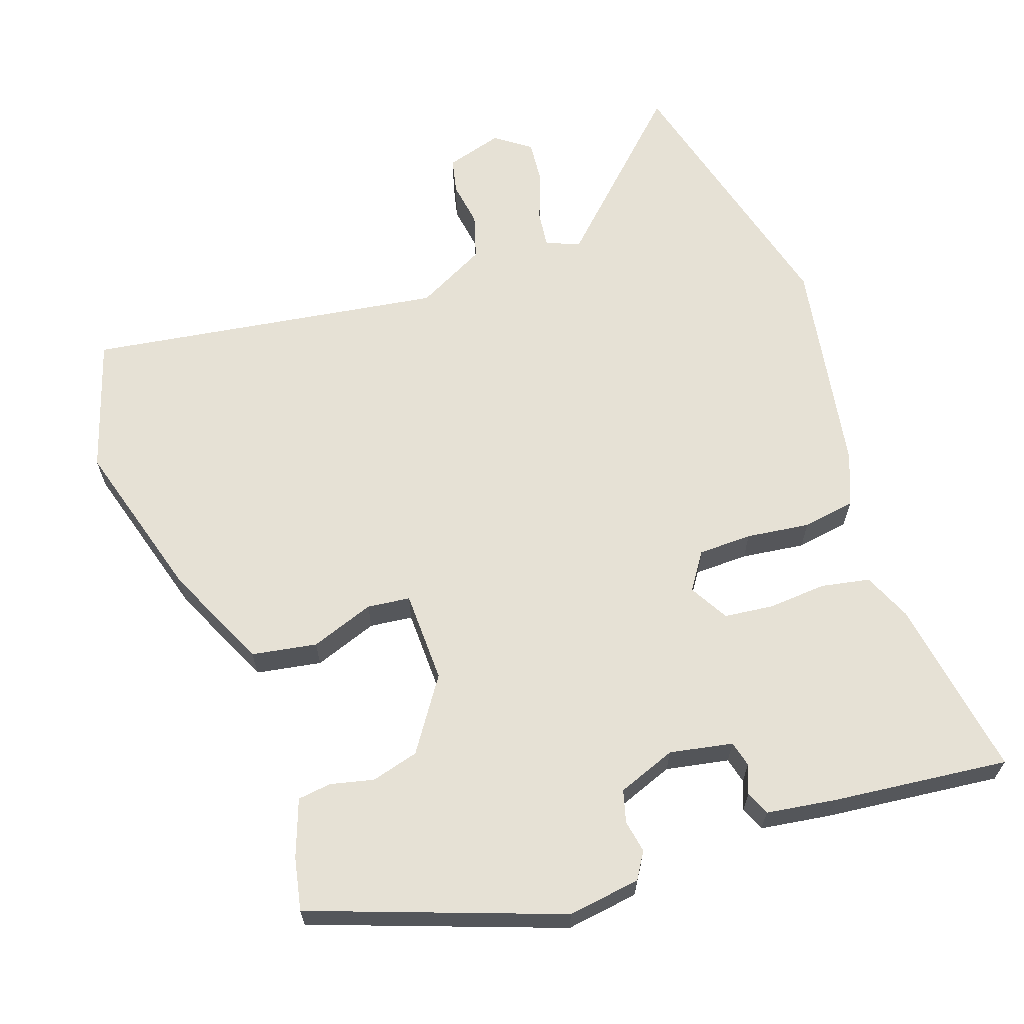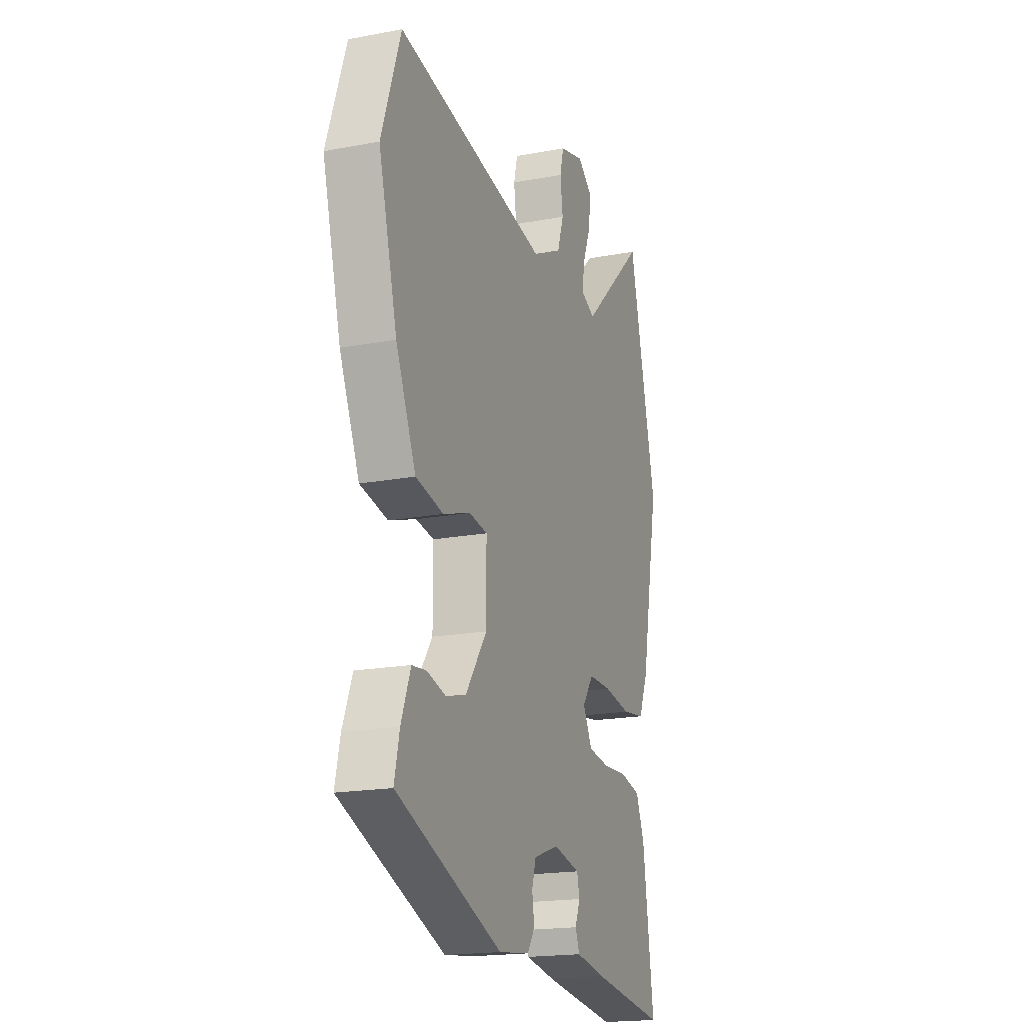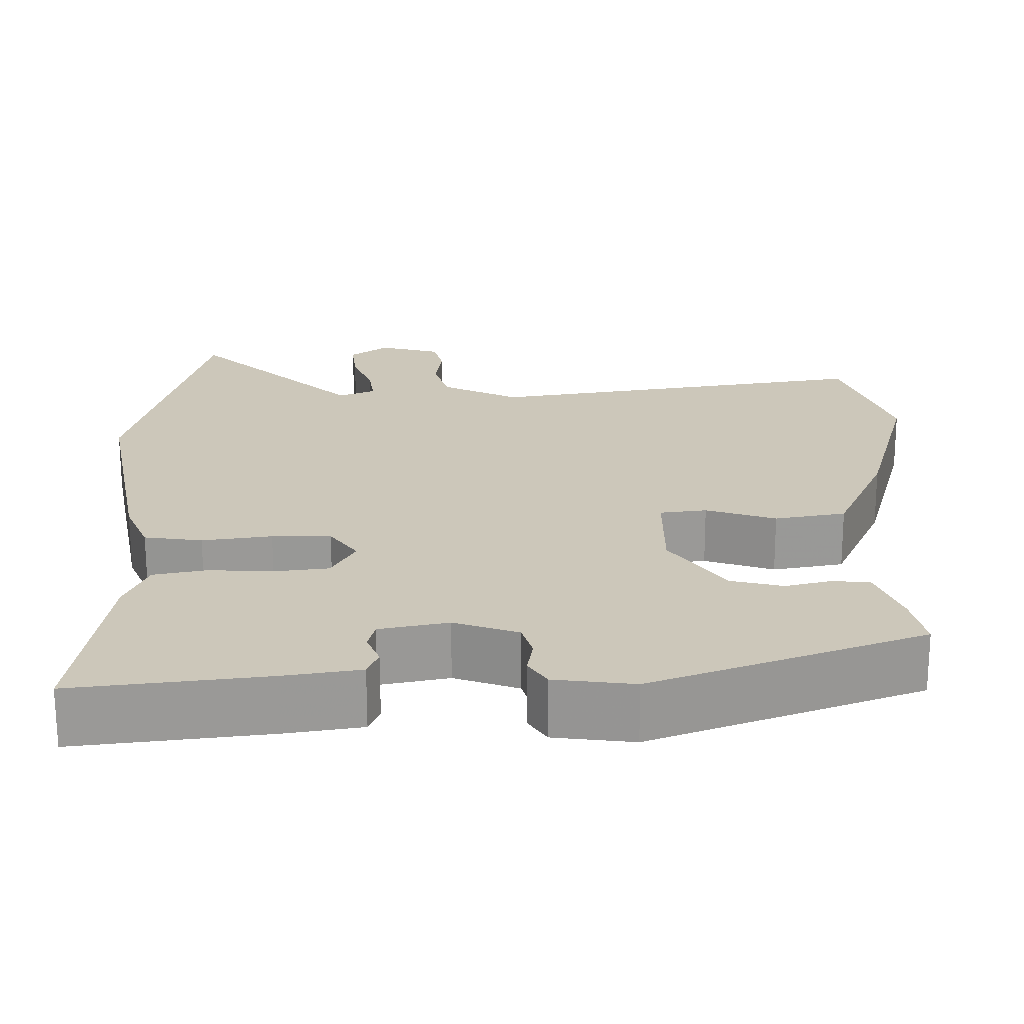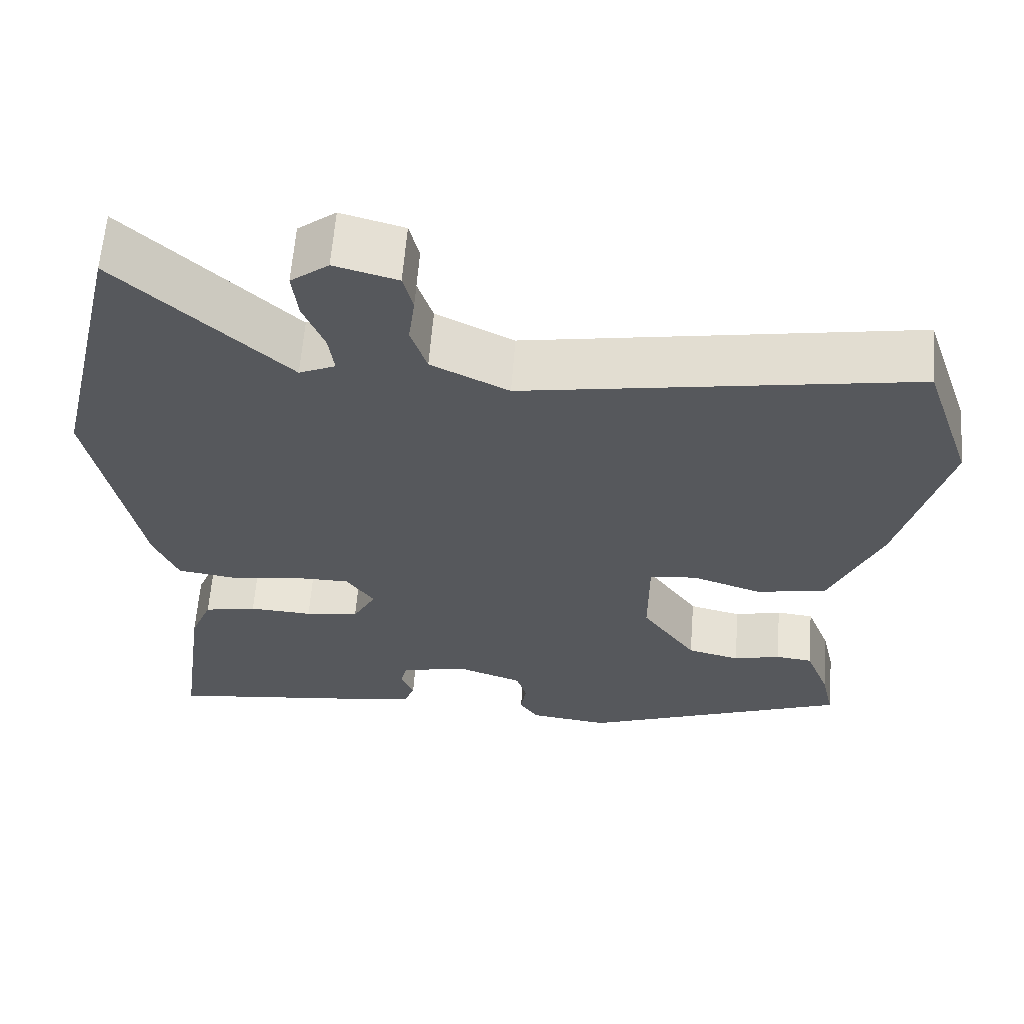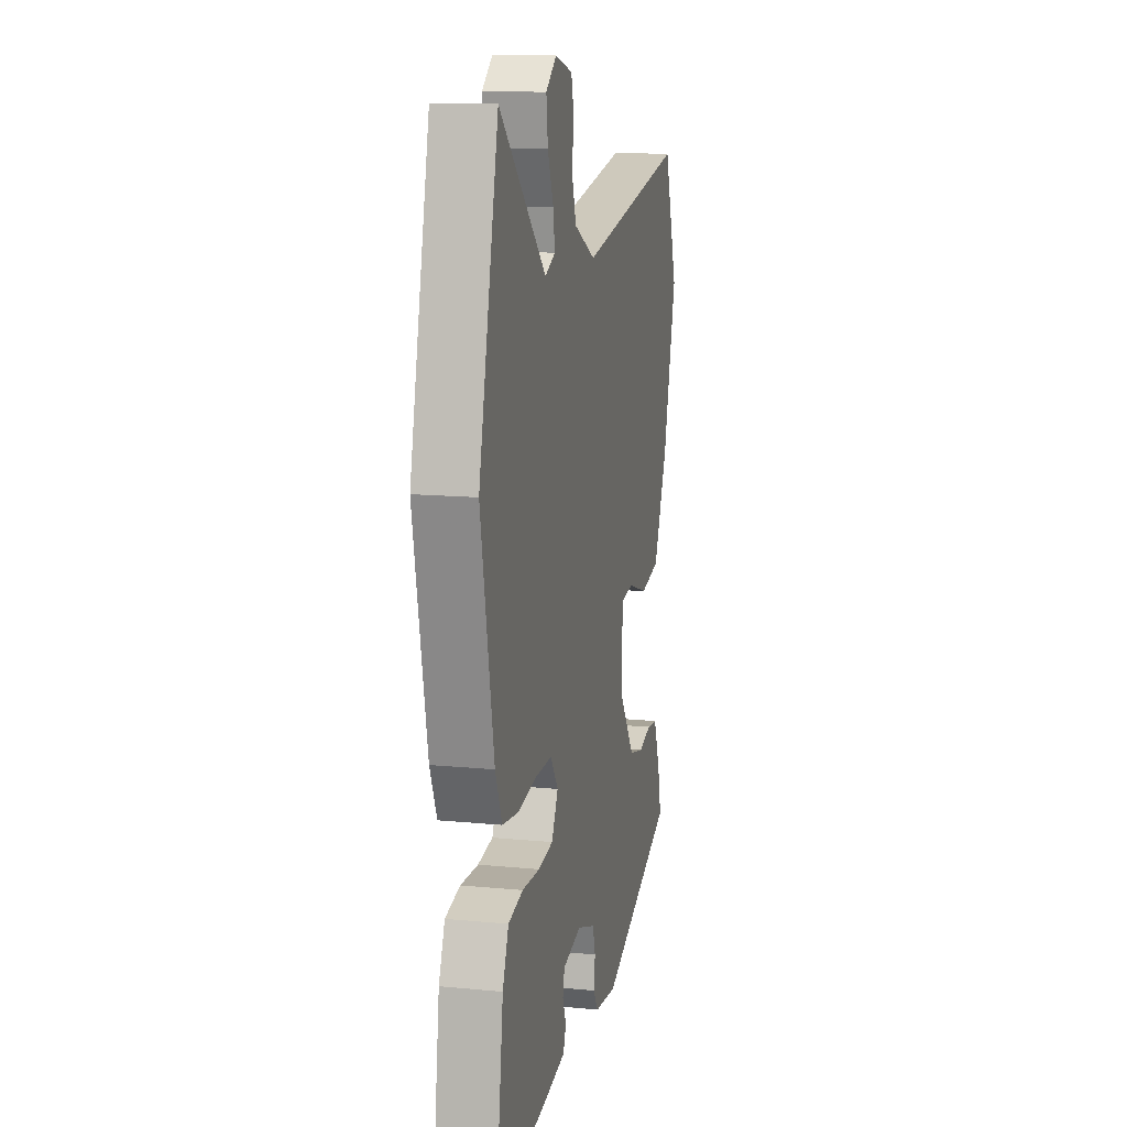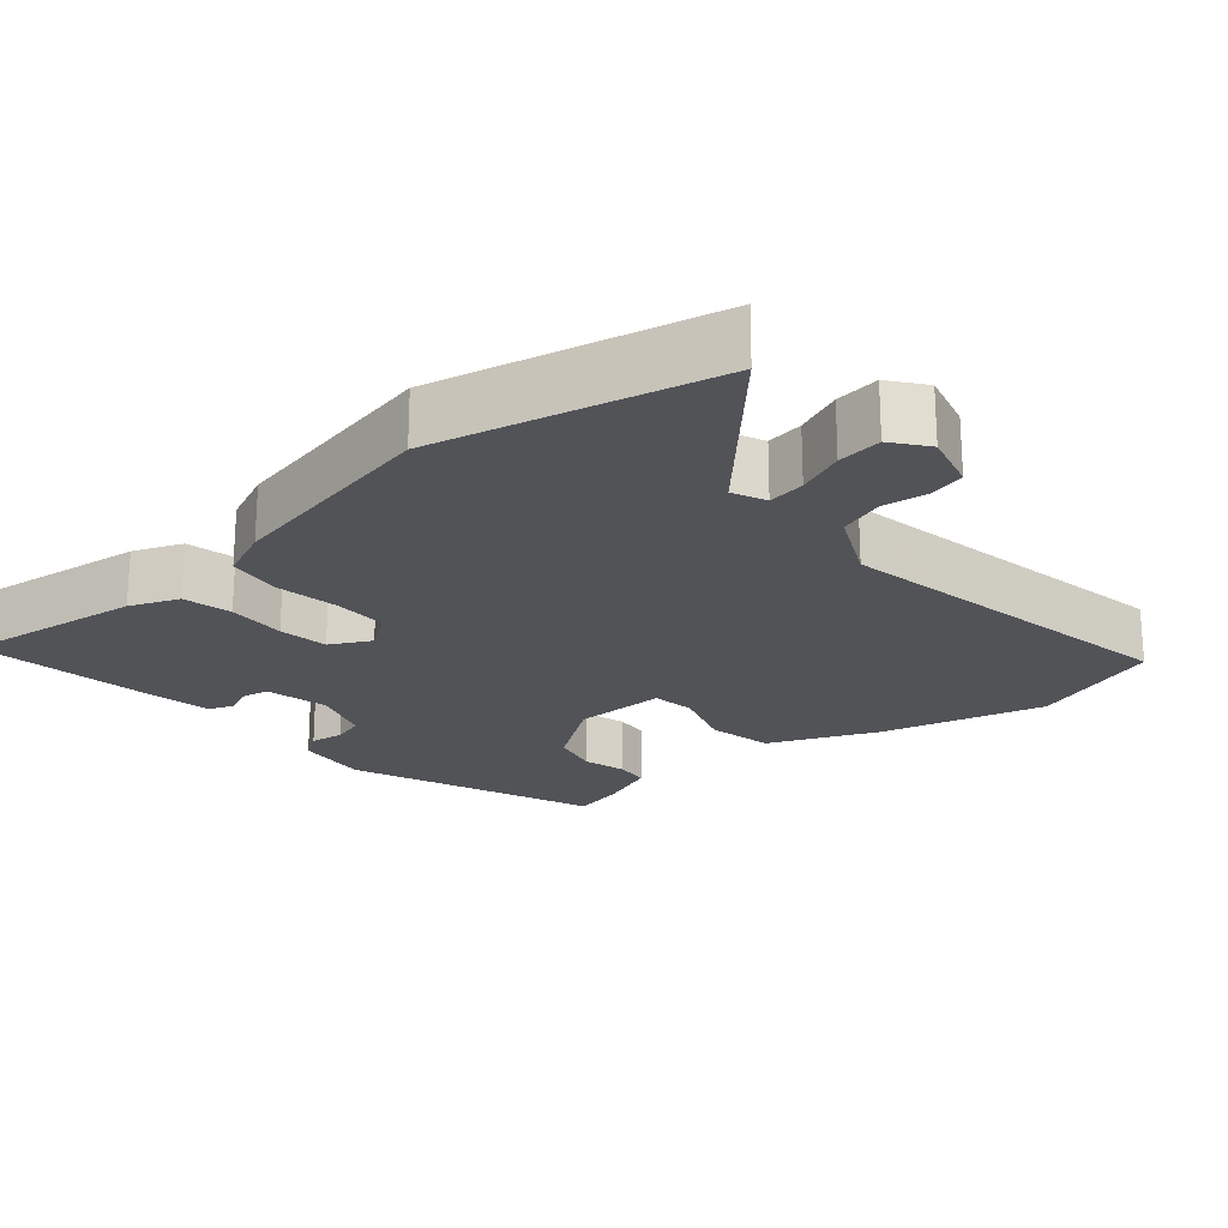
<metadata>
{"format":"obj","ext":"obj","renderer":"f3d","projection":"perspective","resolution":1024,"background":"white","views":[{"elev":64.3,"azim":159.6,"up":"+Y"},{"elev":-18.7,"azim":109.8,"up":"+Z"},{"elev":-68.5,"azim":0.1,"up":"+Z"},{"elev":61.8,"azim":4.5,"up":"+Z"},{"elev":13.3,"azim":-77.6,"up":"+Z"},{"elev":-21.8,"azim":-49.1,"up":"+Y"}]}
</metadata>
<code>
v -0.547 0.07 0.3
v -0.459 0.07 0.675
v -0.251 0.07 0.481
v -0.206 0.07 0.501
v -0.213 0.07 0.551
v -0.239 0.07 0.615
v -0.246 0.07 0.675
v -0.199 0.07 0.711
v -0.121 0.07 0.69
v -0.109 0.07 0.642
v -0.117 0.07 0.58
v -0.097 0.07 0.519
v -0.001 0.07 0.472
v 0.481 0.07 0.555
v 0.542 0.07 0.376
v 0.483 0.07 0.154
v 0.42 0.07 0.01
v 0.332 0.07 -0.007
v 0.245 0.07 0.022
v 0.187 0.07 0.014
v 0.187 0.07 -0.111
v 0.255 0.07 -0.207
v 0.32 0.07 -0.223
v 0.378 0.07 -0.208
v 0.424 0.07 -0.213
v 0.454 0.07 -0.29
v 0.47 0.07 -0.361
v 0.136 0.07 -0.49
v 0.037 0.07 -0.478
v 0.014 0.07 -0.443
v 0.021 0.07 -0.398
v 0.008 0.07 -0.355
v -0.072 0.07 -0.327
v -0.157 0.07 -0.345
v -0.165 0.07 -0.38
v -0.149 0.07 -0.419
v -0.162 0.07 -0.452
v -0.257 0.07 -0.468
v -0.495 0.07 -0.499
v -0.461 0.07 -0.252
v -0.434 0.07 -0.186
v -0.368 0.07 -0.172
v -0.289 0.07 -0.176
v -0.222 0.07 -0.167
v -0.193 0.07 -0.113
v -0.228 0.07 -0.064
v -0.301 0.07 -0.064
v -0.387 0.07 -0.077
v -0.459 0.07 -0.067
v -0.489 0.07 0.003
v -0.547 0 0.3
v -0.459 0 0.675
v -0.251 0 0.481
v -0.206 0 0.501
v -0.213 0 0.551
v -0.239 0 0.615
v -0.246 0 0.675
v -0.199 0 0.711
v -0.121 0 0.69
v -0.109 0 0.642
v -0.117 0 0.58
v -0.097 0 0.519
v -0.001 0 0.472
v 0.481 0 0.555
v 0.542 0 0.376
v 0.483 0 0.154
v 0.42 0 0.01
v 0.332 0 -0.007
v 0.245 0 0.022
v 0.187 0 0.014
v 0.187 0 -0.111
v 0.255 0 -0.207
v 0.32 0 -0.223
v 0.378 0 -0.208
v 0.424 0 -0.213
v 0.454 0 -0.29
v 0.47 0 -0.361
v 0.136 0 -0.49
v 0.037 0 -0.478
v 0.014 0 -0.443
v 0.021 0 -0.398
v 0.008 0 -0.355
v -0.072 0 -0.327
v -0.157 0 -0.345
v -0.165 0 -0.38
v -0.149 0 -0.419
v -0.162 0 -0.452
v -0.257 0 -0.468
v -0.495 0 -0.499
v -0.461 0 -0.252
v -0.434 0 -0.186
v -0.368 0 -0.172
v -0.289 0 -0.176
v -0.222 0 -0.167
v -0.193 0 -0.113
v -0.228 0 -0.064
v -0.301 0 -0.064
v -0.387 0 -0.077
v -0.459 0 -0.067
v -0.489 0 0.003
f 47 48 49 50
f 46 47 50 1
f 40 41 42 43
f 40 43 44
f 39 40 44
f 38 39 44
f 35 36 37 38
f 34 35 38 44
f 33 34 44 45
f 28 29 30 31
f 28 31 32
f 27 28 32
f 23 24 25 26
f 22 23 26 27
f 16 17 18 19
f 16 19 20
f 13 14 15 16
f 12 13 16 20
f 8 9 10 11
f 8 11 12
f 5 6 7 8
f 4 5 8 12
f 3 4 12 20
f 46 1 2 3
f 45 46 3 20
f 33 45 20 21
f 22 27 32 33
f 21 22 33
f 100 99 98 97
f 51 100 97 96
f 93 92 91 90
f 94 93 90
f 94 90 89
f 94 89 88
f 88 87 86 85
f 94 88 85 84
f 95 94 84 83
f 81 80 79 78
f 82 81 78
f 82 78 77
f 76 75 74 73
f 77 76 73 72
f 69 68 67 66
f 70 69 66
f 66 65 64 63
f 70 66 63 62
f 61 60 59 58
f 62 61 58
f 58 57 56 55
f 62 58 55 54
f 70 62 54 53
f 53 52 51 96
f 70 53 96 95
f 71 70 95 83
f 83 82 77 72
f 83 72 71
f 1 51 52 2
f 2 52 53 3
f 3 53 54 4
f 4 54 55 5
f 5 55 56 6
f 6 56 57 7
f 7 57 58 8
f 8 58 59 9
f 9 59 60 10
f 10 60 61 11
f 11 61 62 12
f 12 62 63 13
f 13 63 64 14
f 14 64 65 15
f 15 65 66 16
f 16 66 67 17
f 17 67 68 18
f 18 68 69 19
f 19 69 70 20
f 20 70 71 21
f 21 71 72 22
f 22 72 73 23
f 23 73 74 24
f 24 74 75 25
f 25 75 76 26
f 26 76 77 27
f 27 77 78 28
f 28 78 79 29
f 29 79 80 30
f 30 80 81 31
f 31 81 82 32
f 32 82 83 33
f 33 83 84 34
f 34 84 85 35
f 35 85 86 36
f 36 86 87 37
f 37 87 88 38
f 38 88 89 39
f 39 89 90 40
f 40 90 91 41
f 41 91 92 42
f 42 92 93 43
f 43 93 94 44
f 44 94 95 45
f 45 95 96 46
f 46 96 97 47
f 47 97 98 48
f 48 98 99 49
f 49 99 100 50
f 50 100 51 1

</code>
